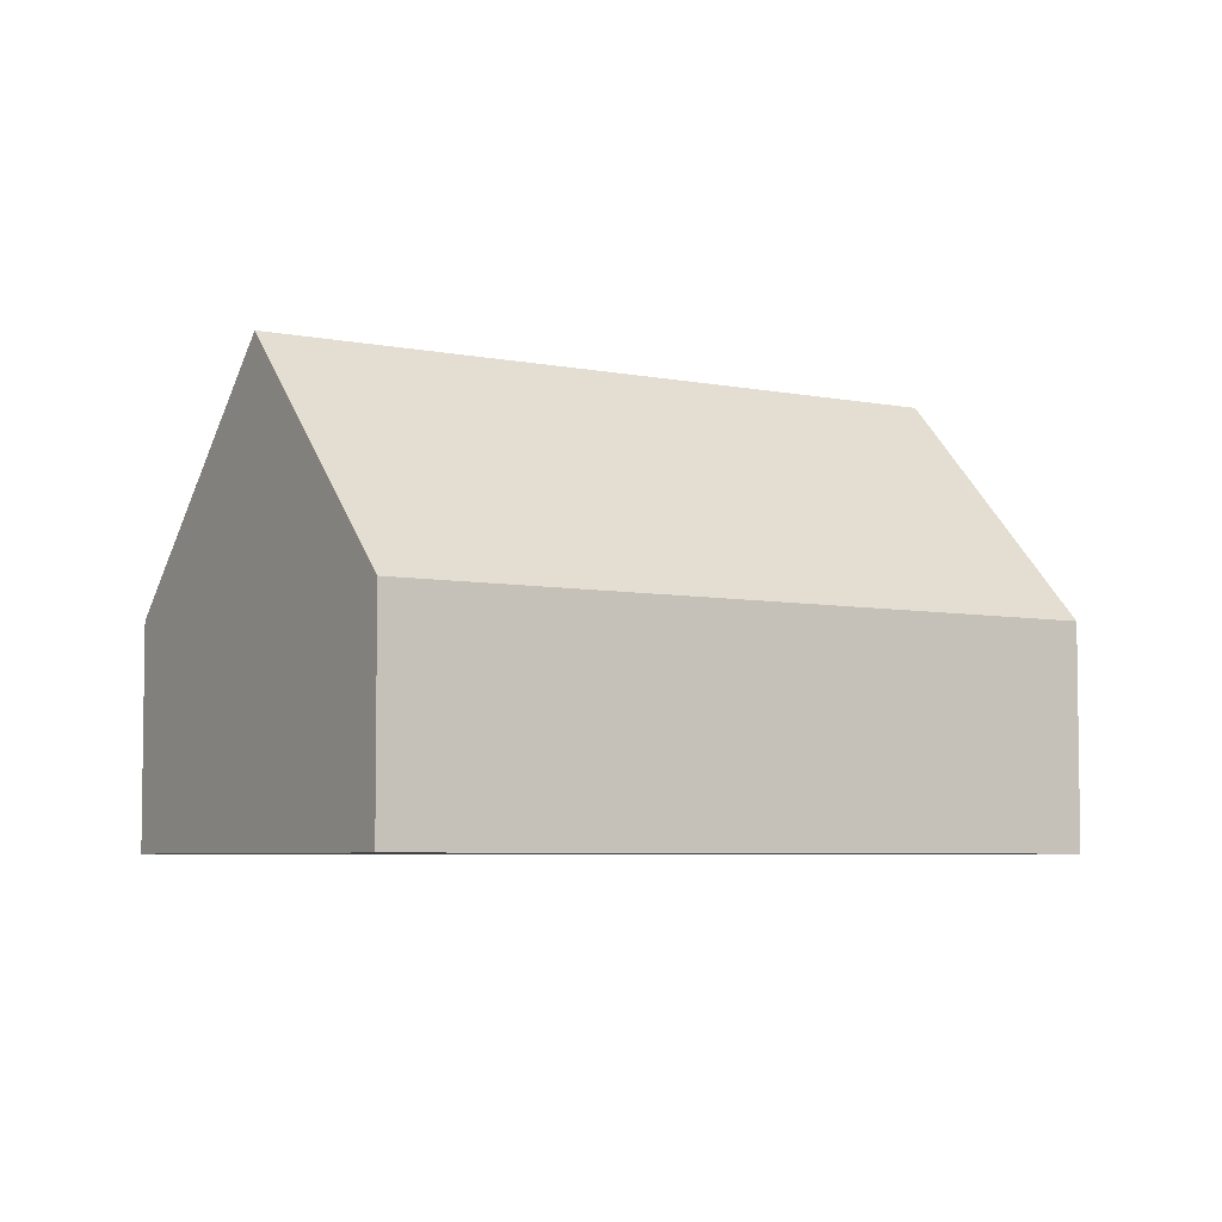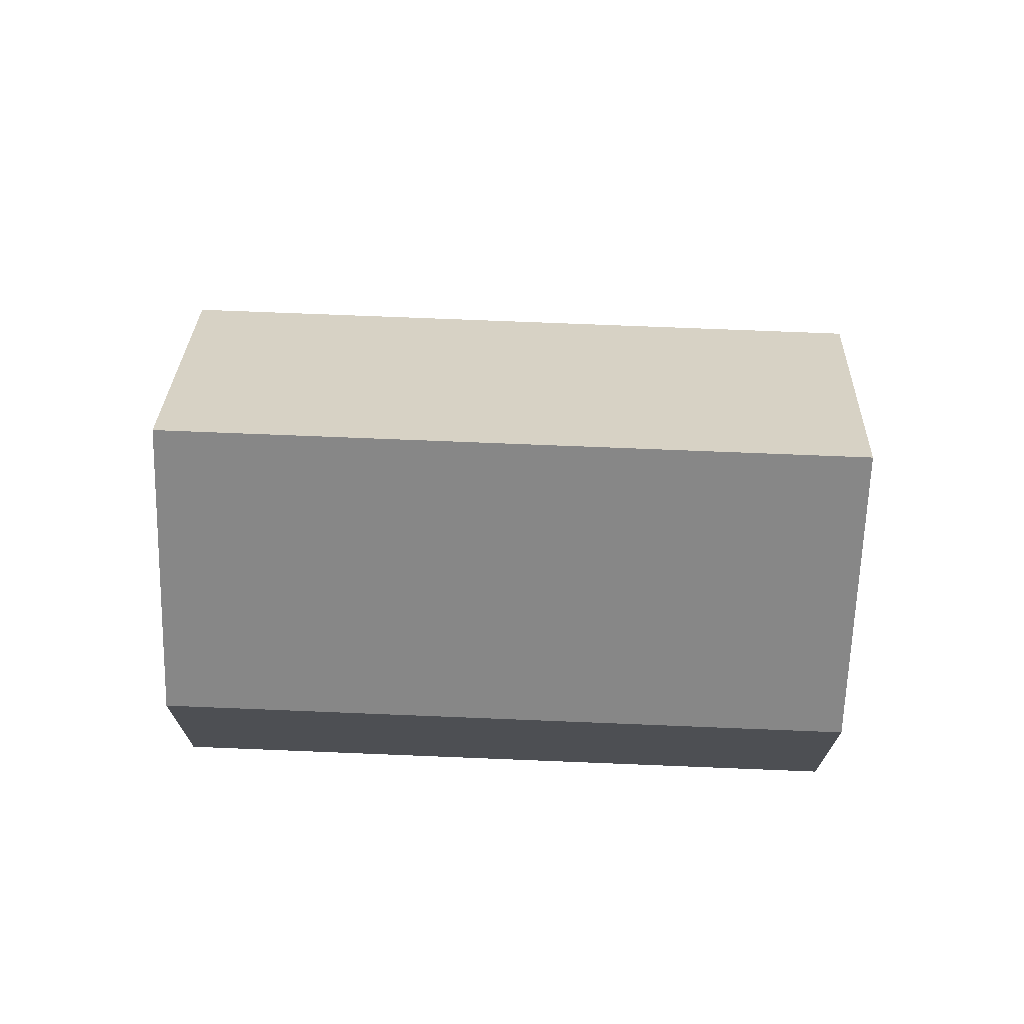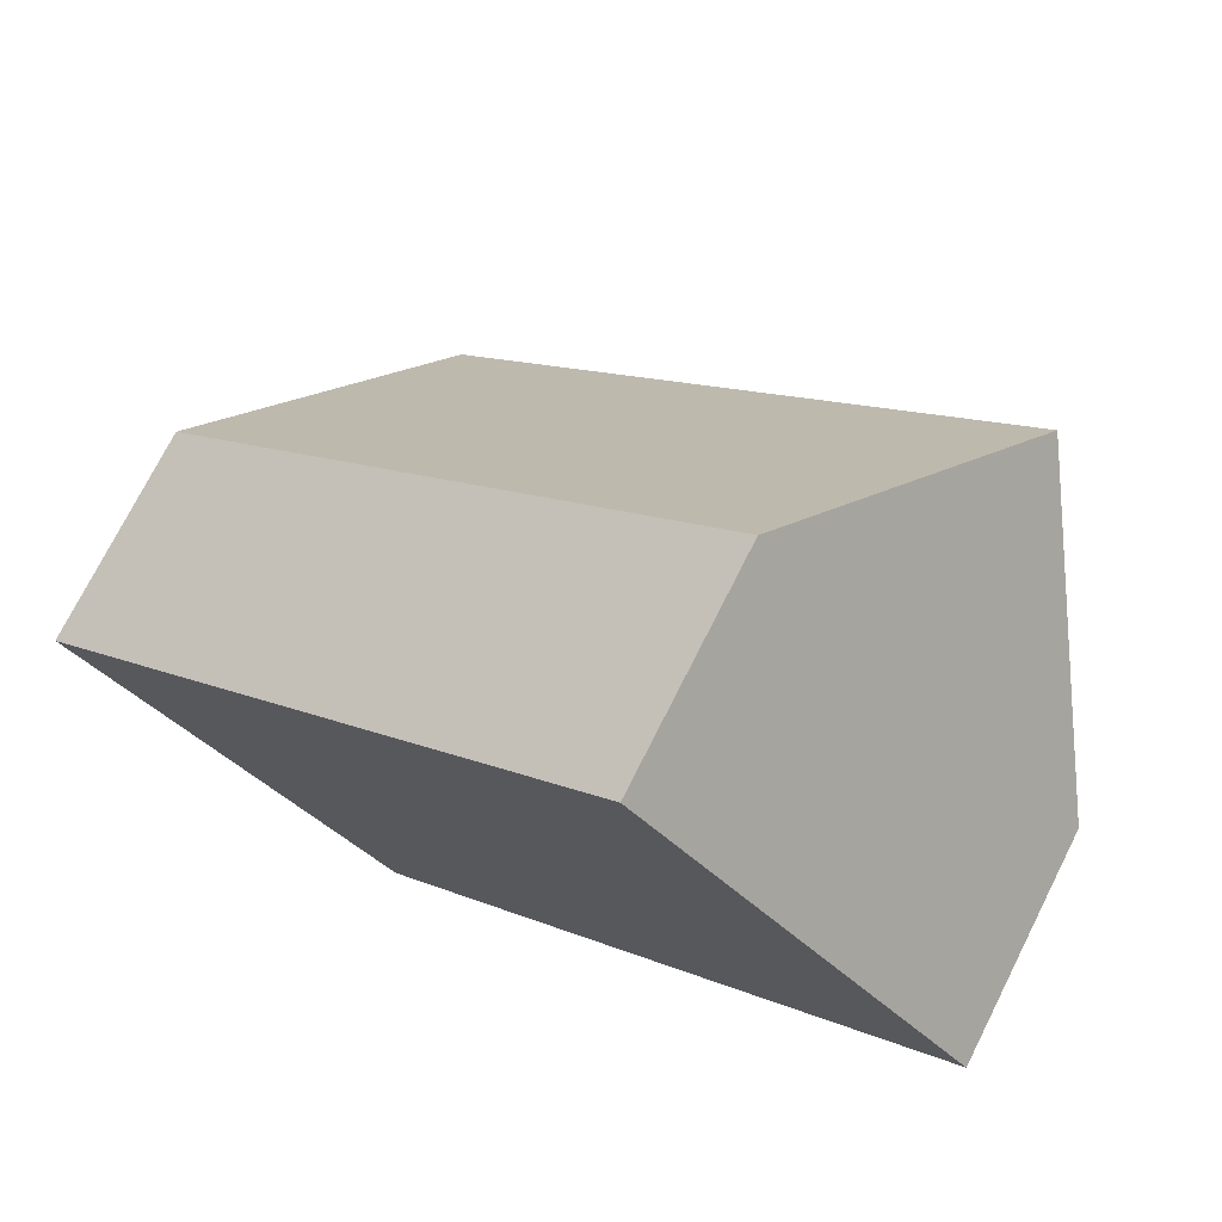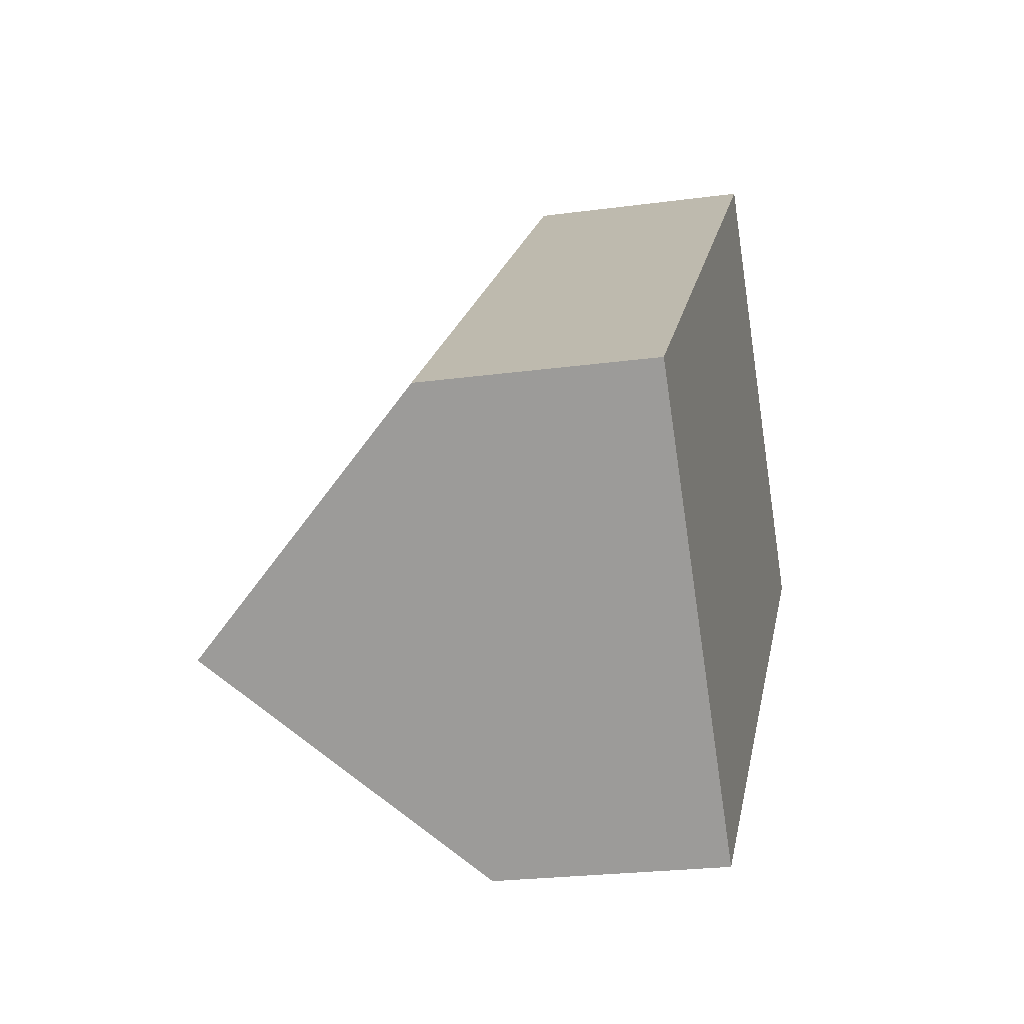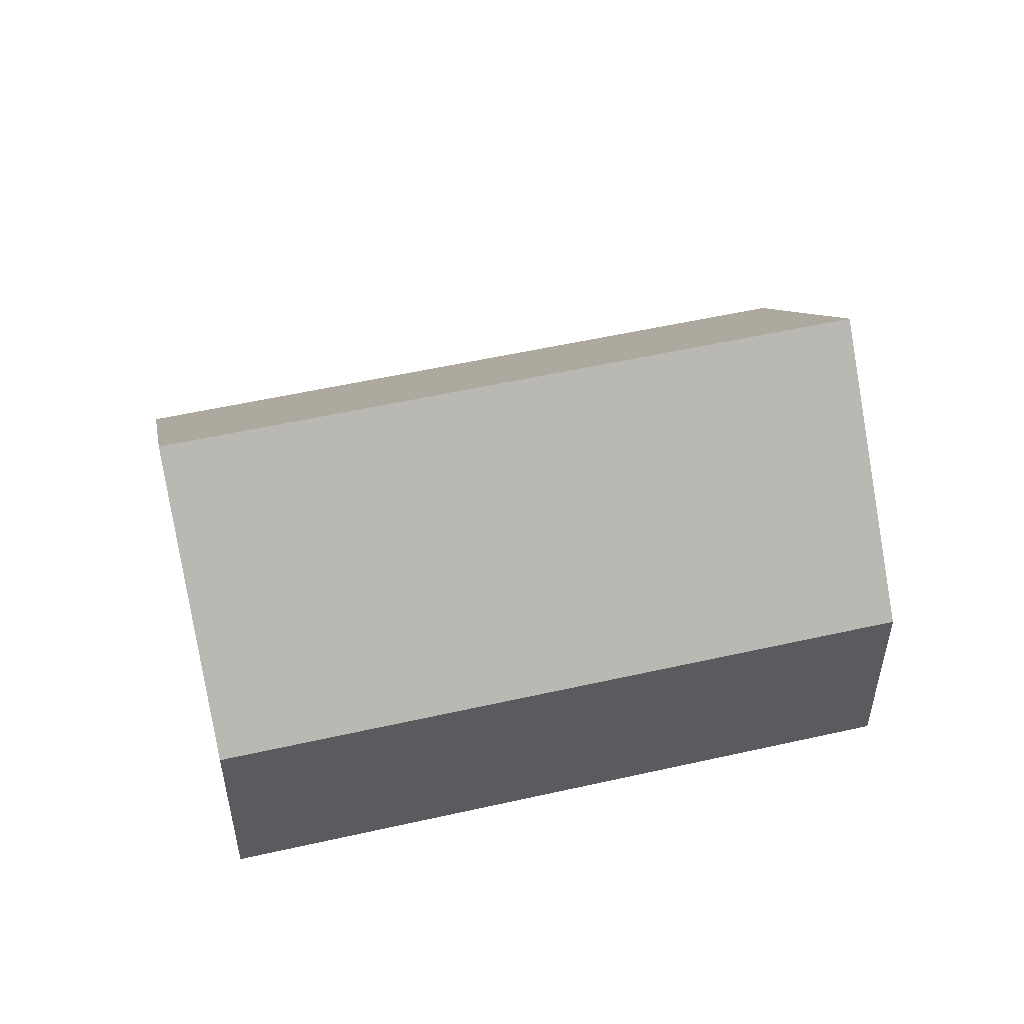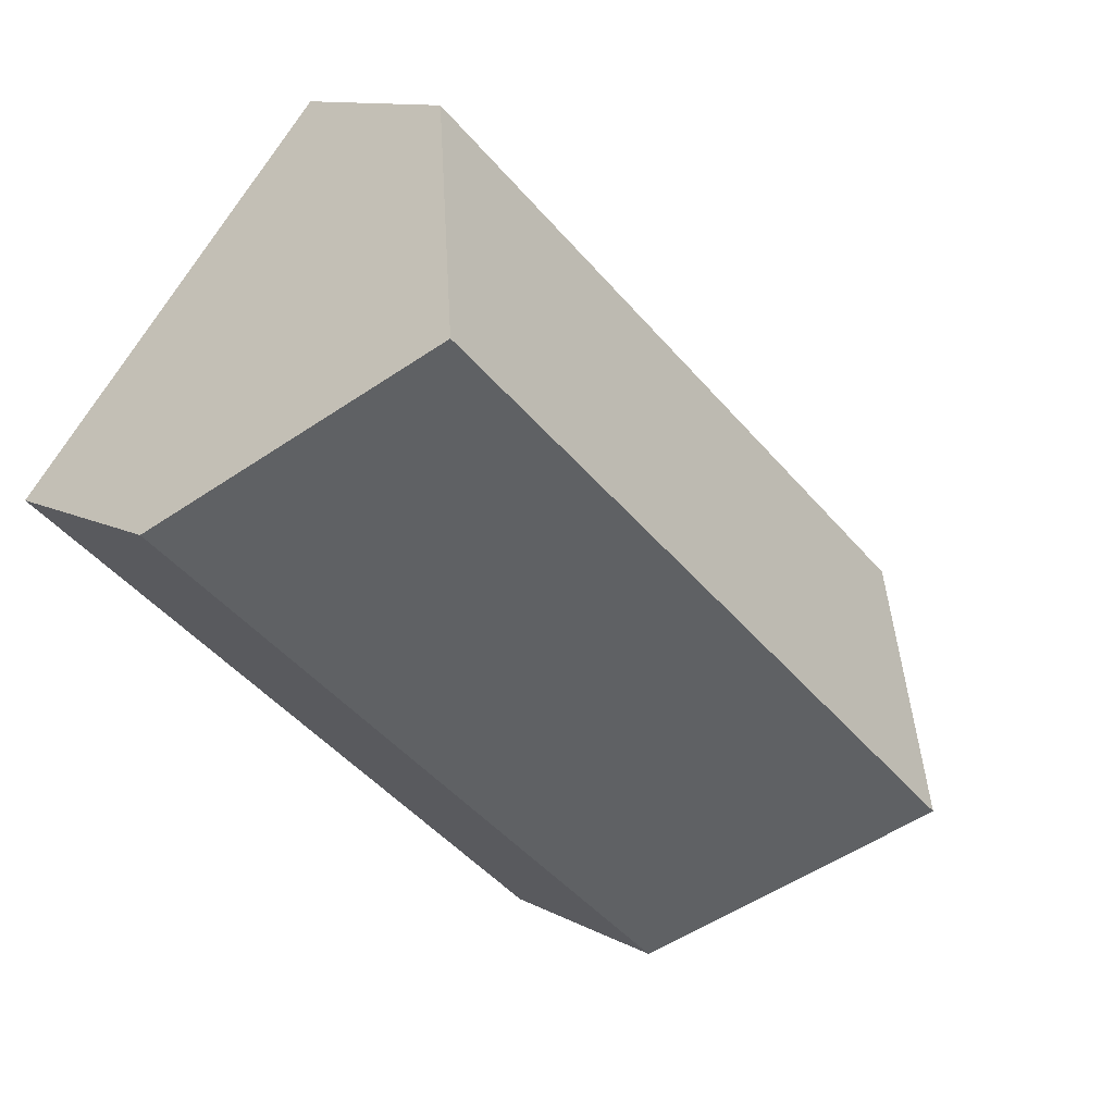
<metadata>
{"format":"obj","ext":"obj","renderer":"f3d","projection":"perspective","resolution":1024,"background":"white","views":[{"elev":-5.4,"azim":-73.9,"up":"+Y"},{"elev":72.1,"azim":141.0,"up":"+Y"},{"elev":74.1,"azim":26.8,"up":"+Z"},{"elev":-23.9,"azim":-77.3,"up":"+Z"},{"elev":53.3,"azim":-54.9,"up":"+Y"},{"elev":10.9,"azim":143.0,"up":"+Z"}]}
</metadata>
<code>
v  6.401 4.495 -7.28
v  14.64 9.384 6.422
v  17.84 4.495 2.782
v  3.2 9.384 -3.64
v  0 4.496 2.753e-16
v  11.44 4.494 10.06
v  0 0 0
v  3.2 2.229e-16 -3.64
v  6.401 4.458e-16 -7.28
v  11.44 -6.162e-16 10.06
v  14.64 -3.932e-16 6.422
v  17.84 -1.703e-16 2.782
g defaultobject
f 1 2 3
f 2 1 4
f 5 2 4
f 2 5 6
f 1 5 4
f 5 1 7
f 7 1 8
f 8 1 9
f 7 6 5
f 6 7 10
f 10 2 6
f 2 10 3
f 3 10 11
f 3 11 12
f 12 1 3
f 1 12 9
f 8 10 7
f 10 8 9
f 10 9 11
f 11 9 12

</code>
